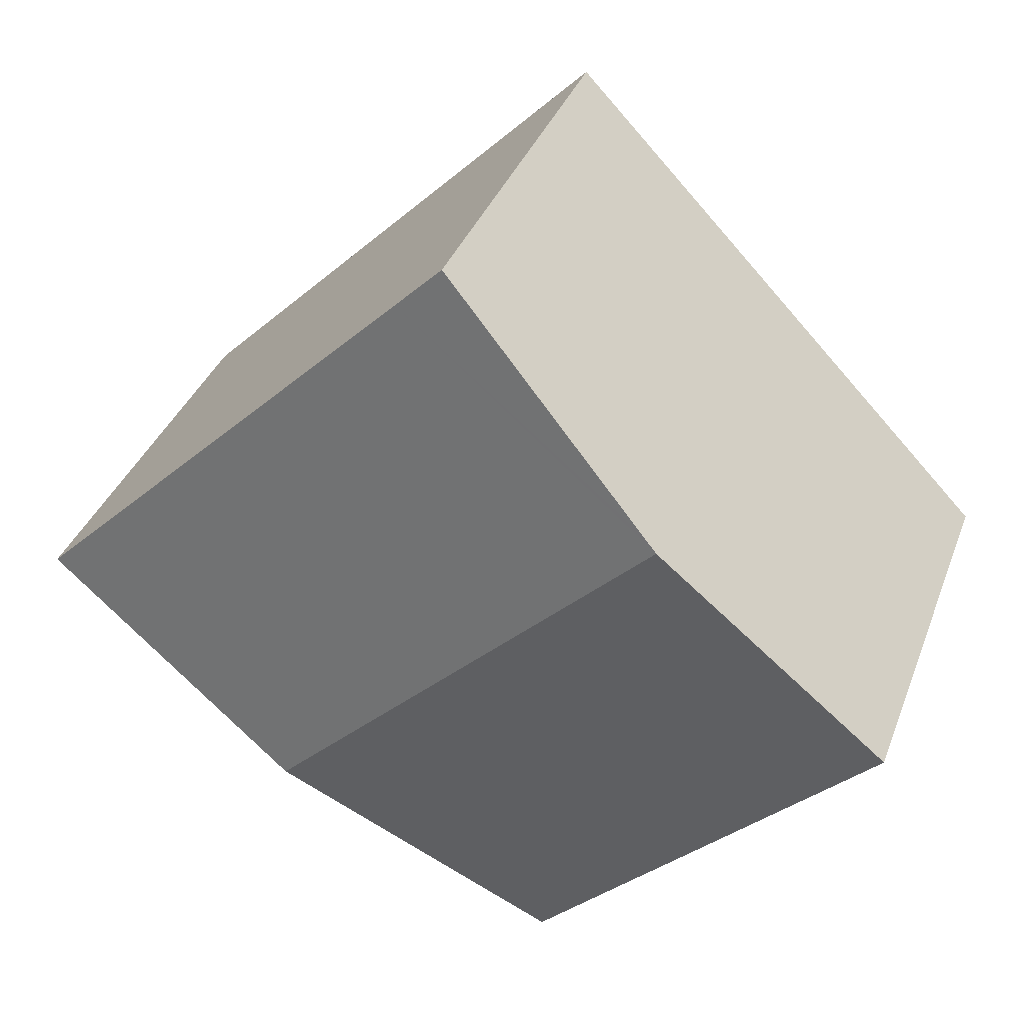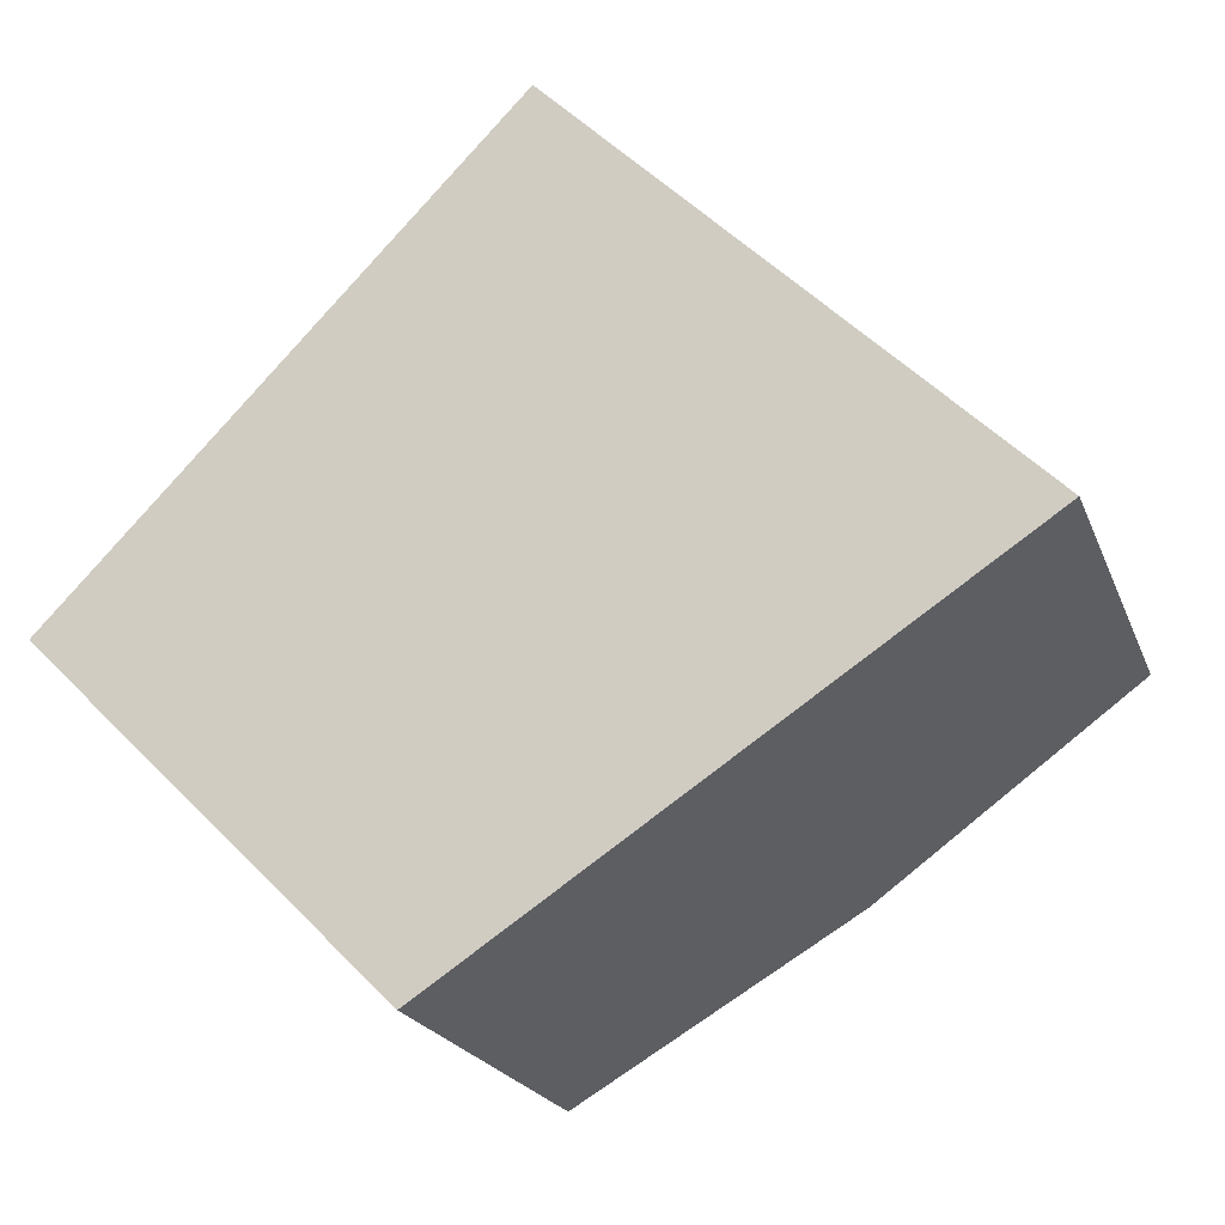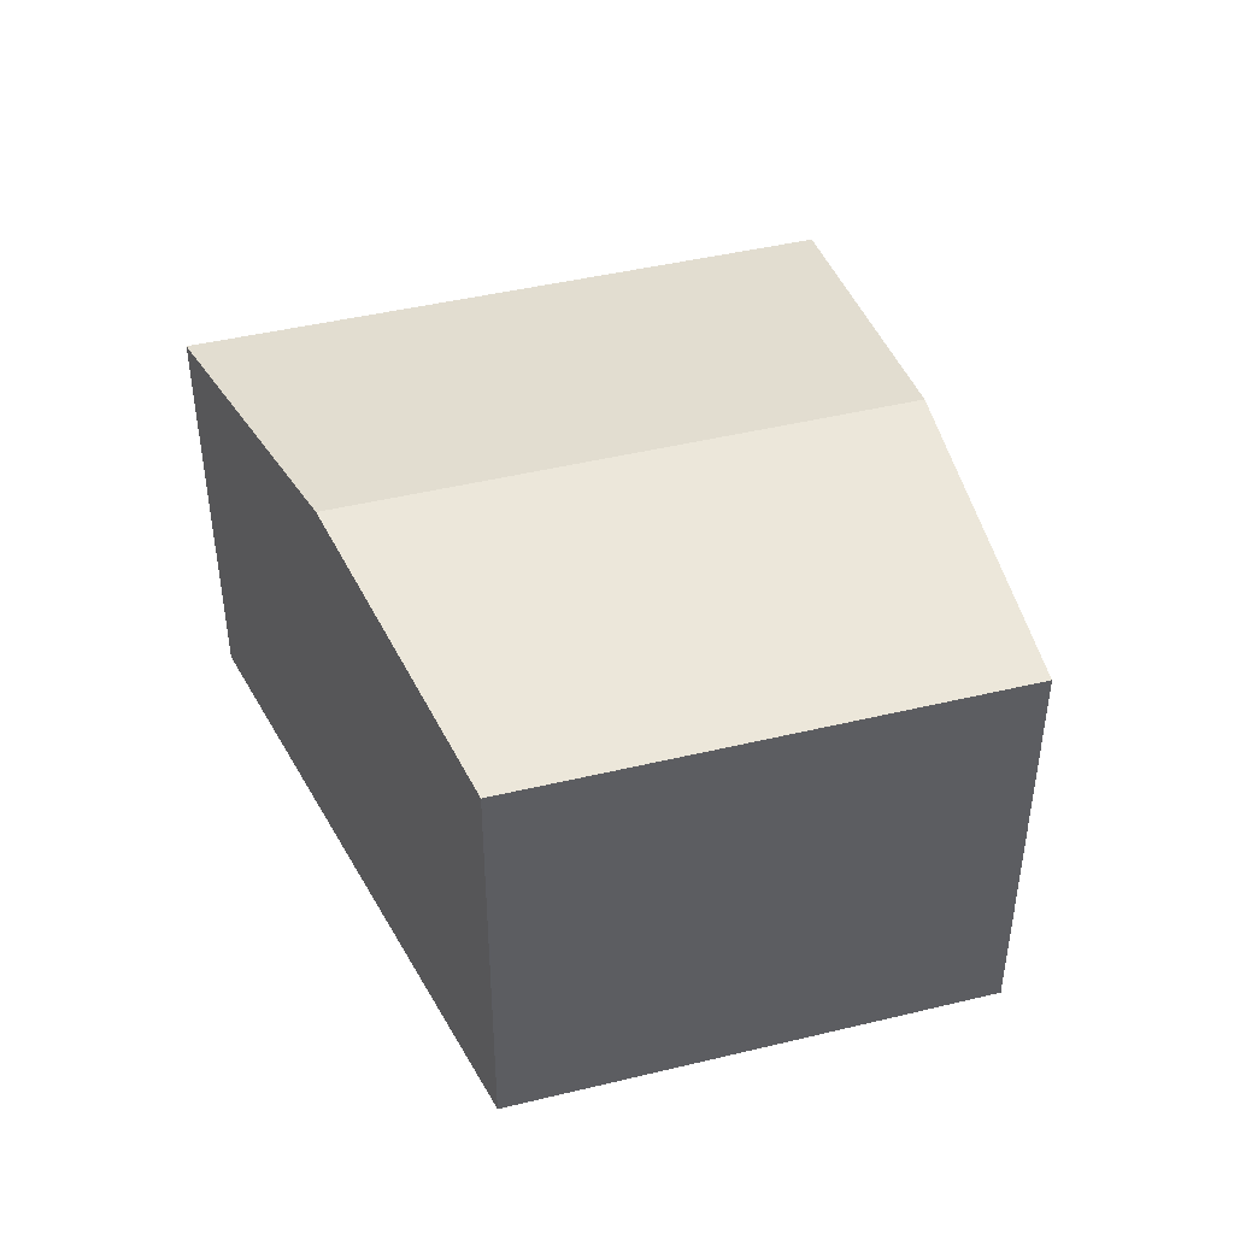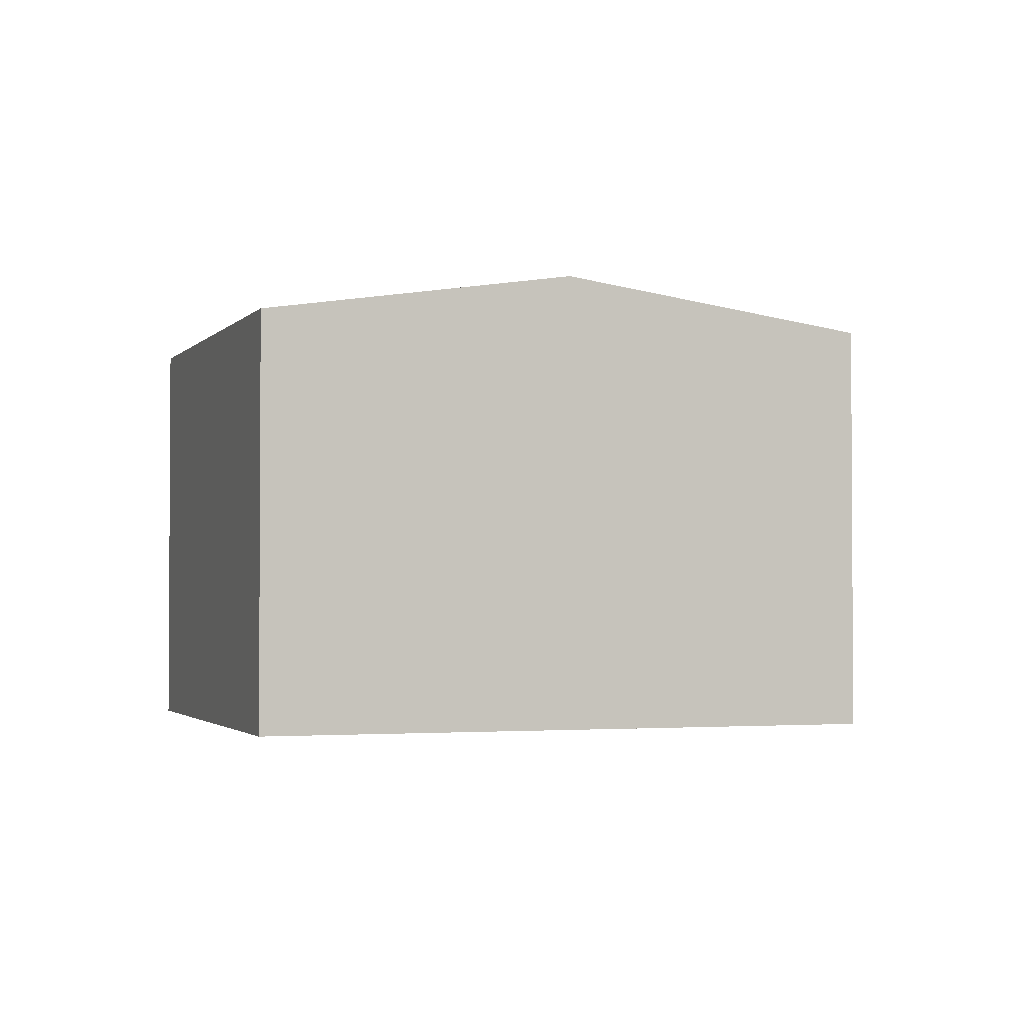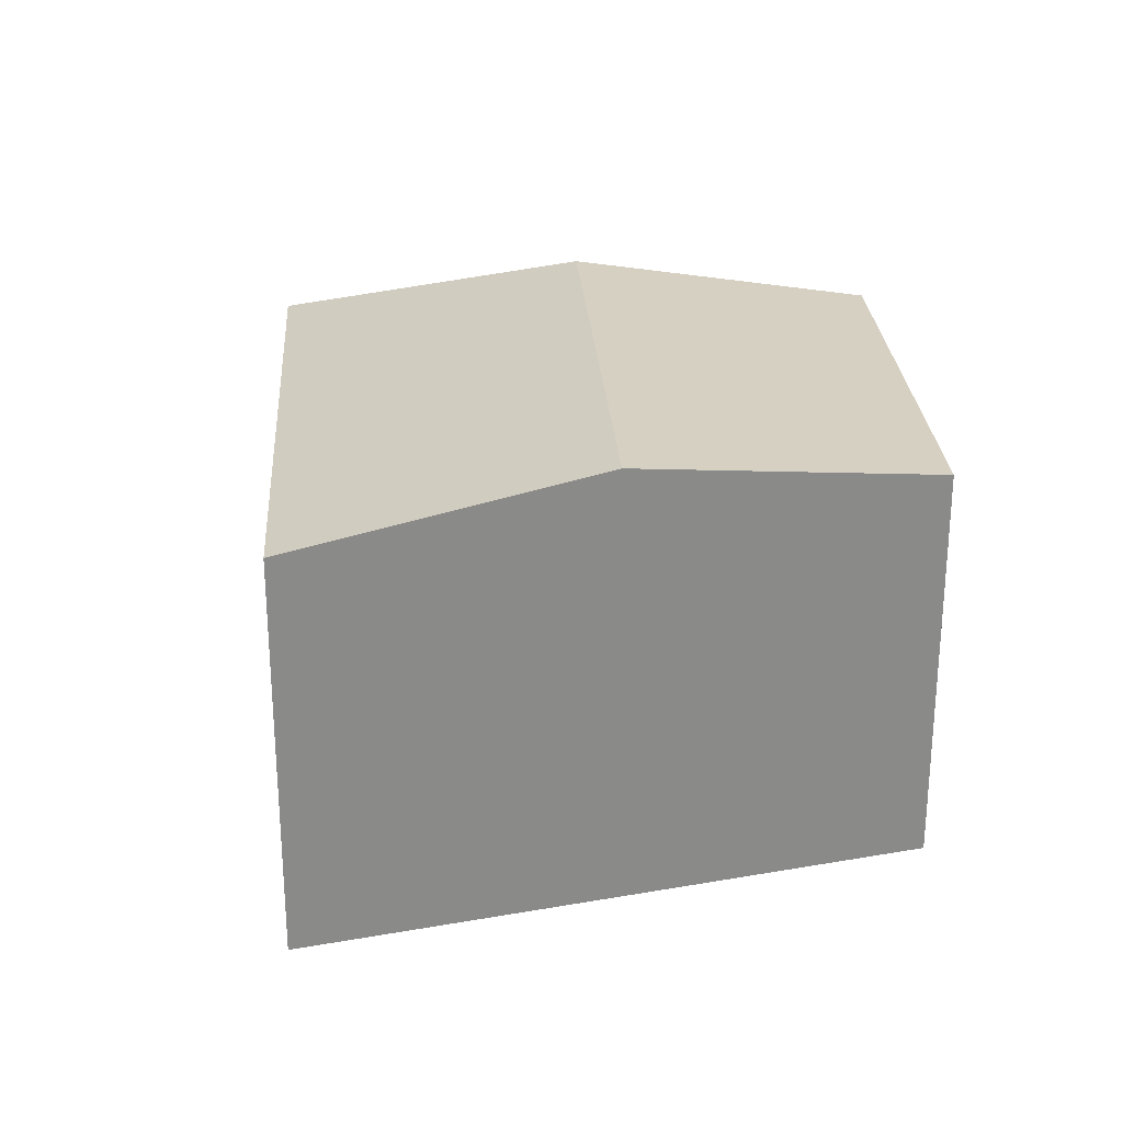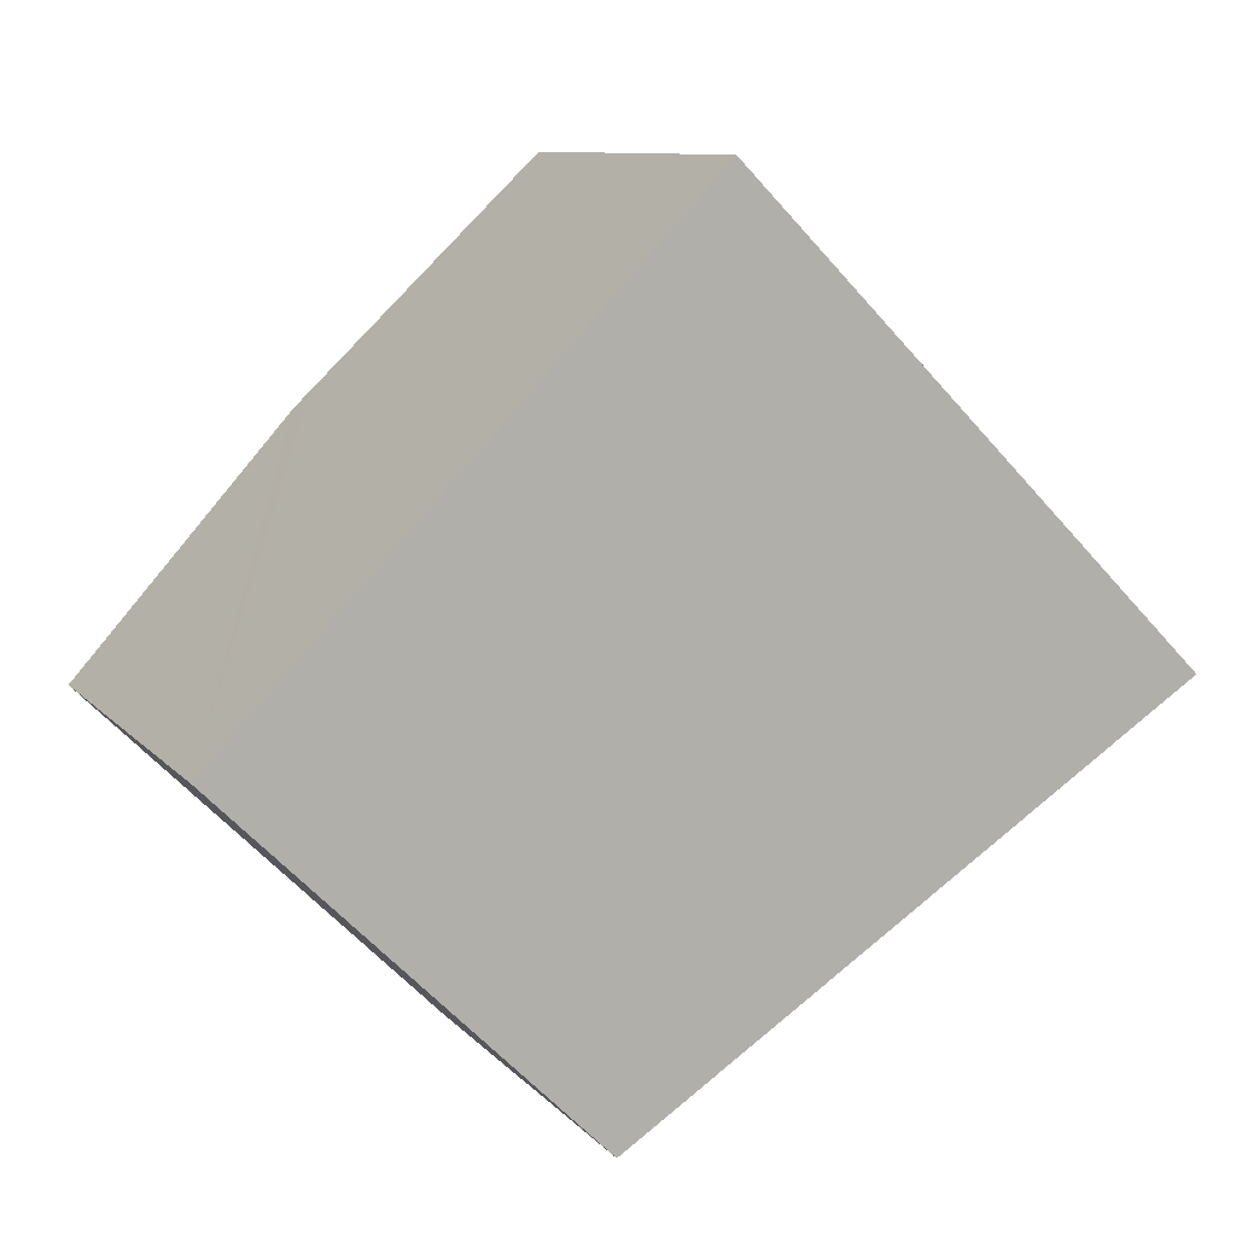
<metadata>
{"format":"obj","ext":"obj","renderer":"f3d","projection":"perspective","resolution":1024,"background":"white","views":[{"elev":36.9,"azim":-160.5,"up":"+Z"},{"elev":-21.2,"azim":17.5,"up":"+Z"},{"elev":43.9,"azim":-150.9,"up":"+Y"},{"elev":-2.1,"azim":-64.4,"up":"+Y"},{"elev":26.6,"azim":131.1,"up":"+Y"},{"elev":9.7,"azim":-23.2,"up":"+Z"}]}
</metadata>
<code>
v  3.521 7.304 3.634
v  1.571 6.572 -1.563
v  0 6.571 4.024e-16
v  5.437 6.574 -5.409
v  9.732 7.304 -2.583
v  7.773 6.573 6.519
v  3.753 7.256 3.874
v  7.033 6.573 7.26
v  14.04 6.573 0.25
v  0 0 0
v  3.521 -2.225e-16 3.634
v  7.033 -4.445e-16 7.26
v  3.753 -2.372e-16 3.874
v  14.04 -1.531e-17 0.25
v  7.773 -3.992e-16 6.519
v  5.437 3.312e-16 -5.409
v  1.571 9.571e-17 -1.563
v  9.732 1.582e-16 -2.583
g defaultobject
f 1 2 3
f 2 1 4
f 4 1 5
f 6 7 8
f 7 6 1
f 1 6 5
f 5 6 9
f 10 1 3
f 1 10 7
f 7 10 8
f 8 10 11
f 8 11 12
f 12 11 13
f 12 6 8
f 6 12 9
f 9 12 14
f 14 12 15
f 16 2 4
f 2 16 3
f 3 16 10
f 10 16 17
f 5 16 4
f 16 5 9
f 16 9 18
f 18 9 14
f 13 15 12
f 15 13 14
f 14 13 18
f 18 13 11
f 18 11 10
f 18 10 16
f 16 10 17

</code>
